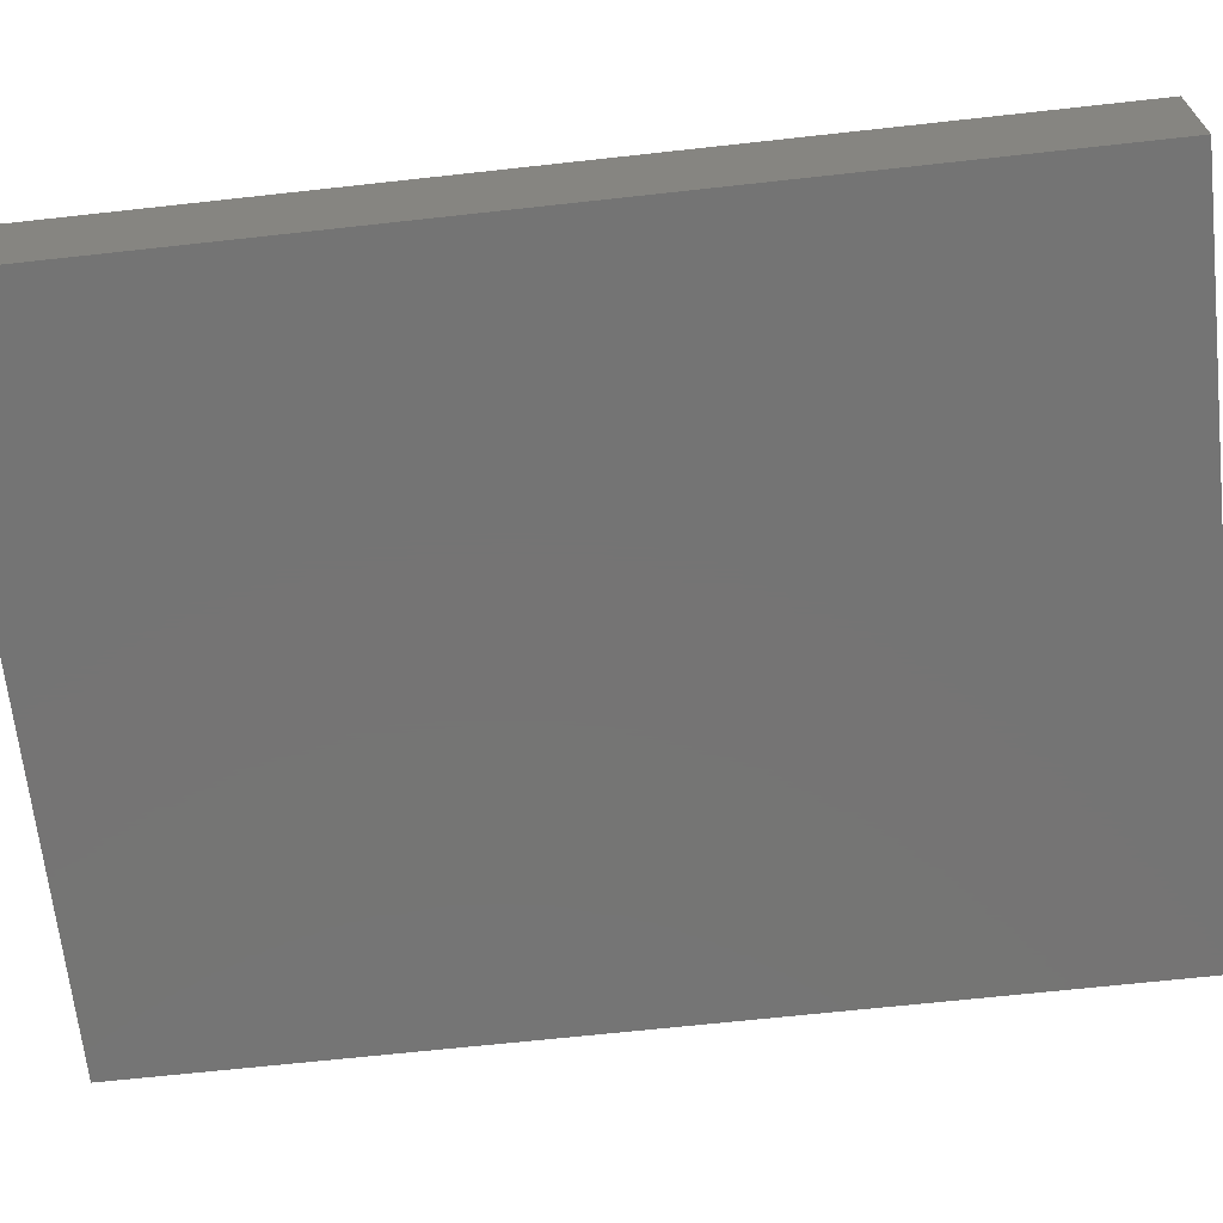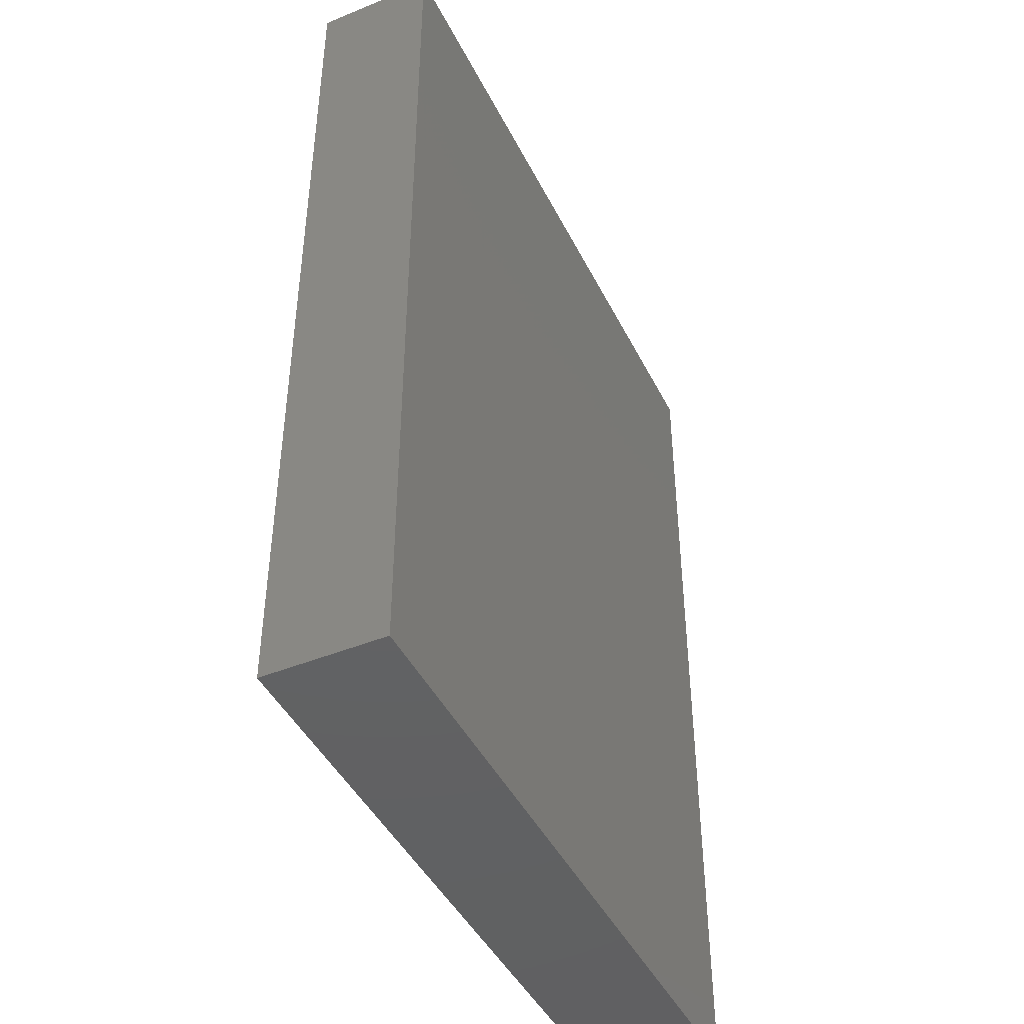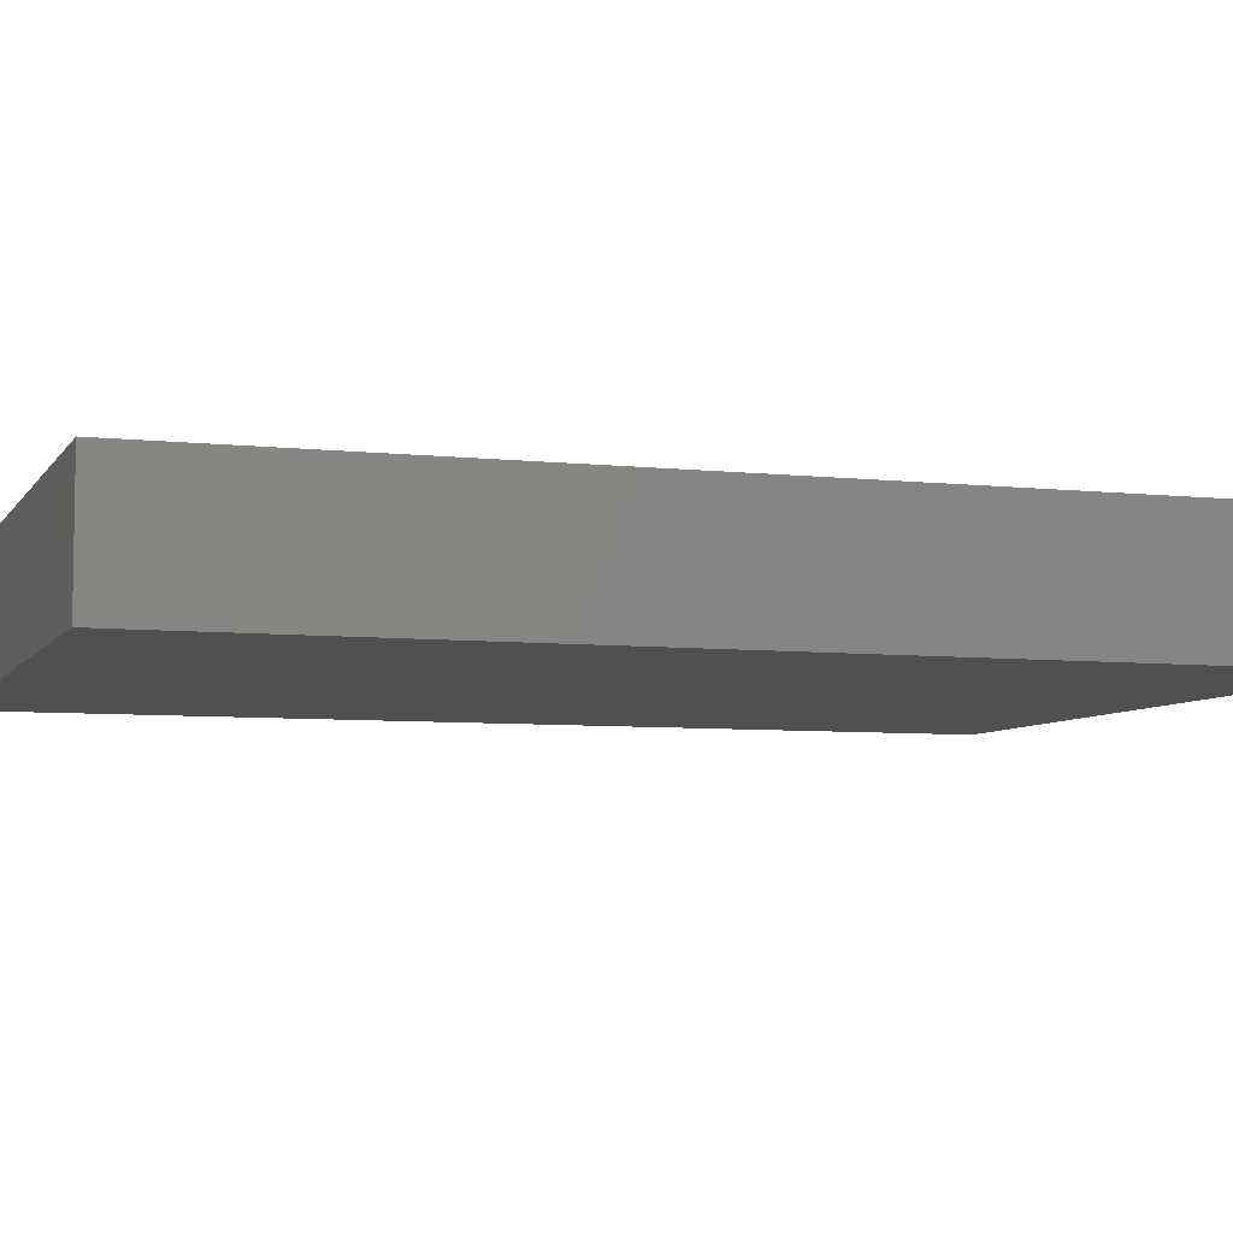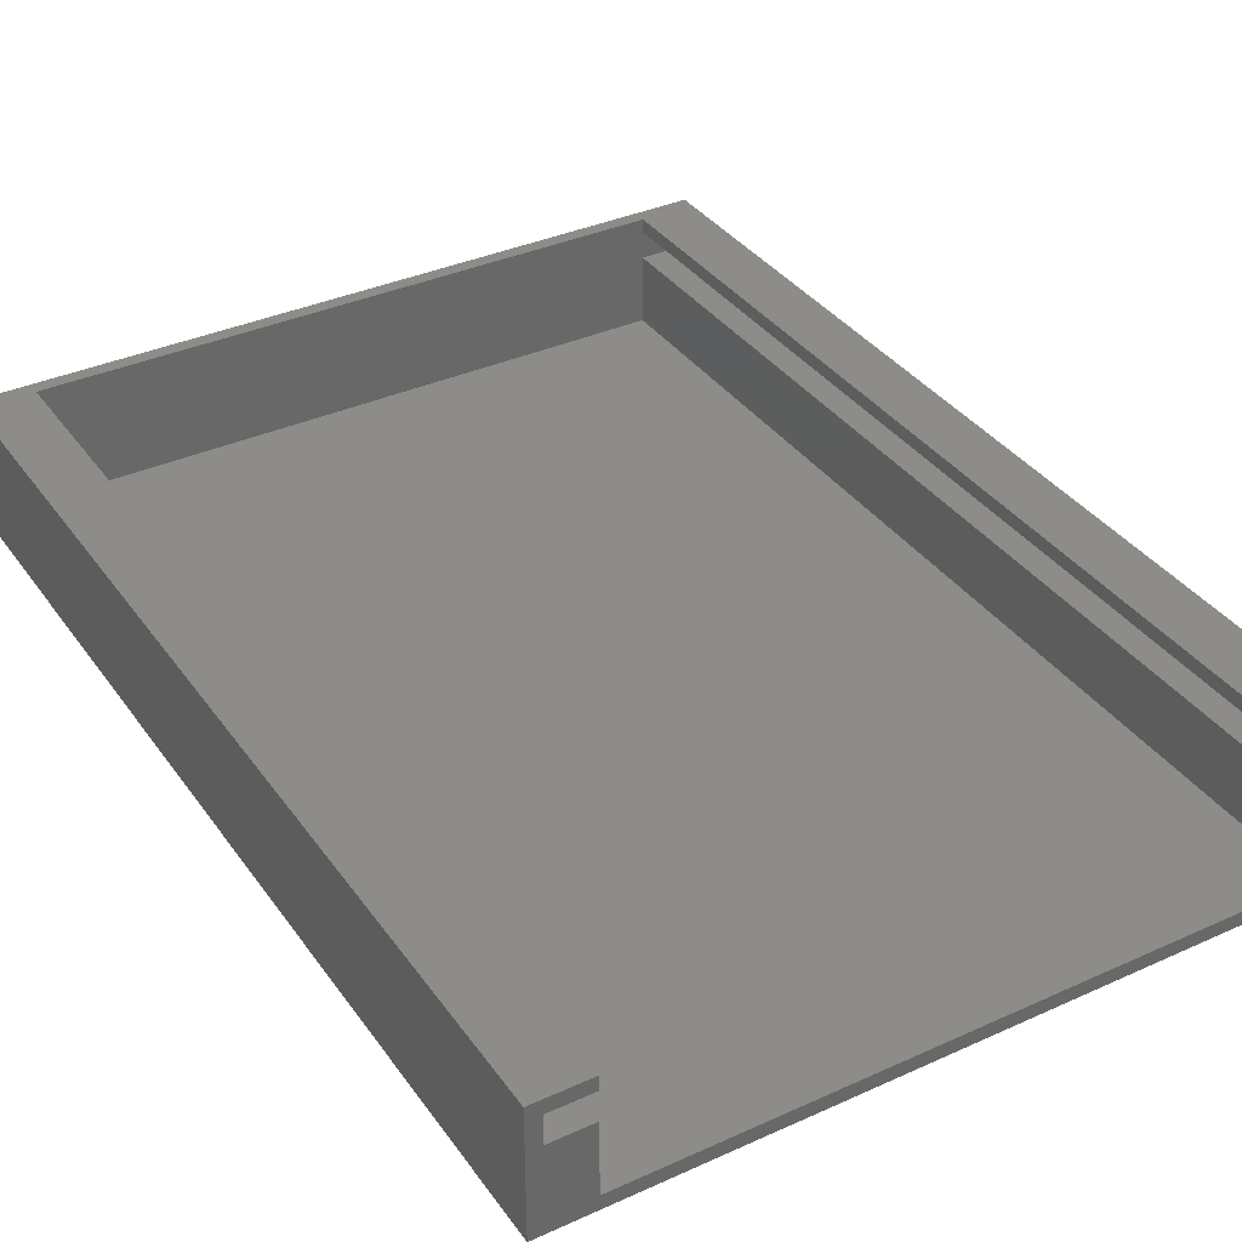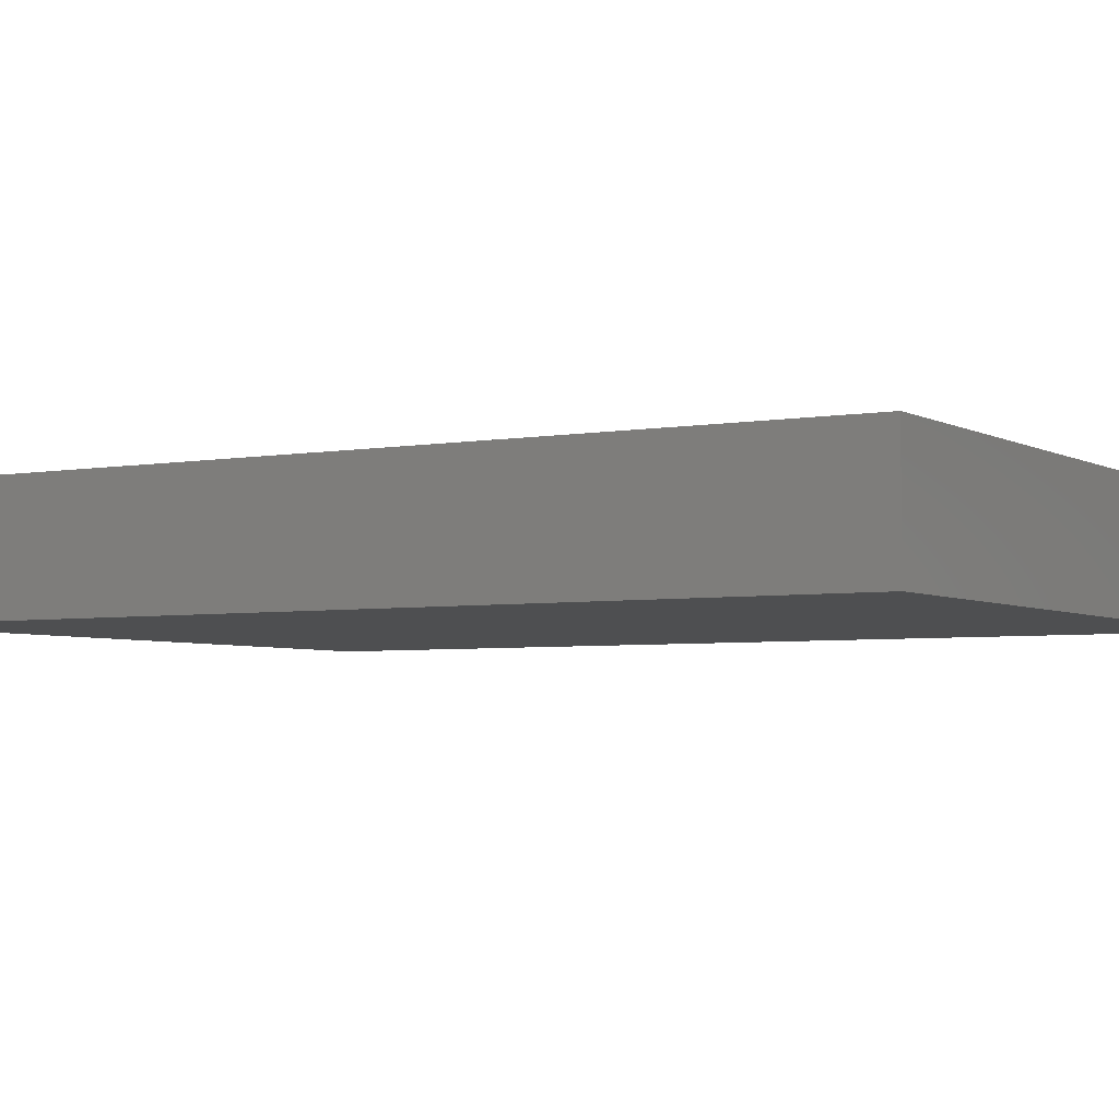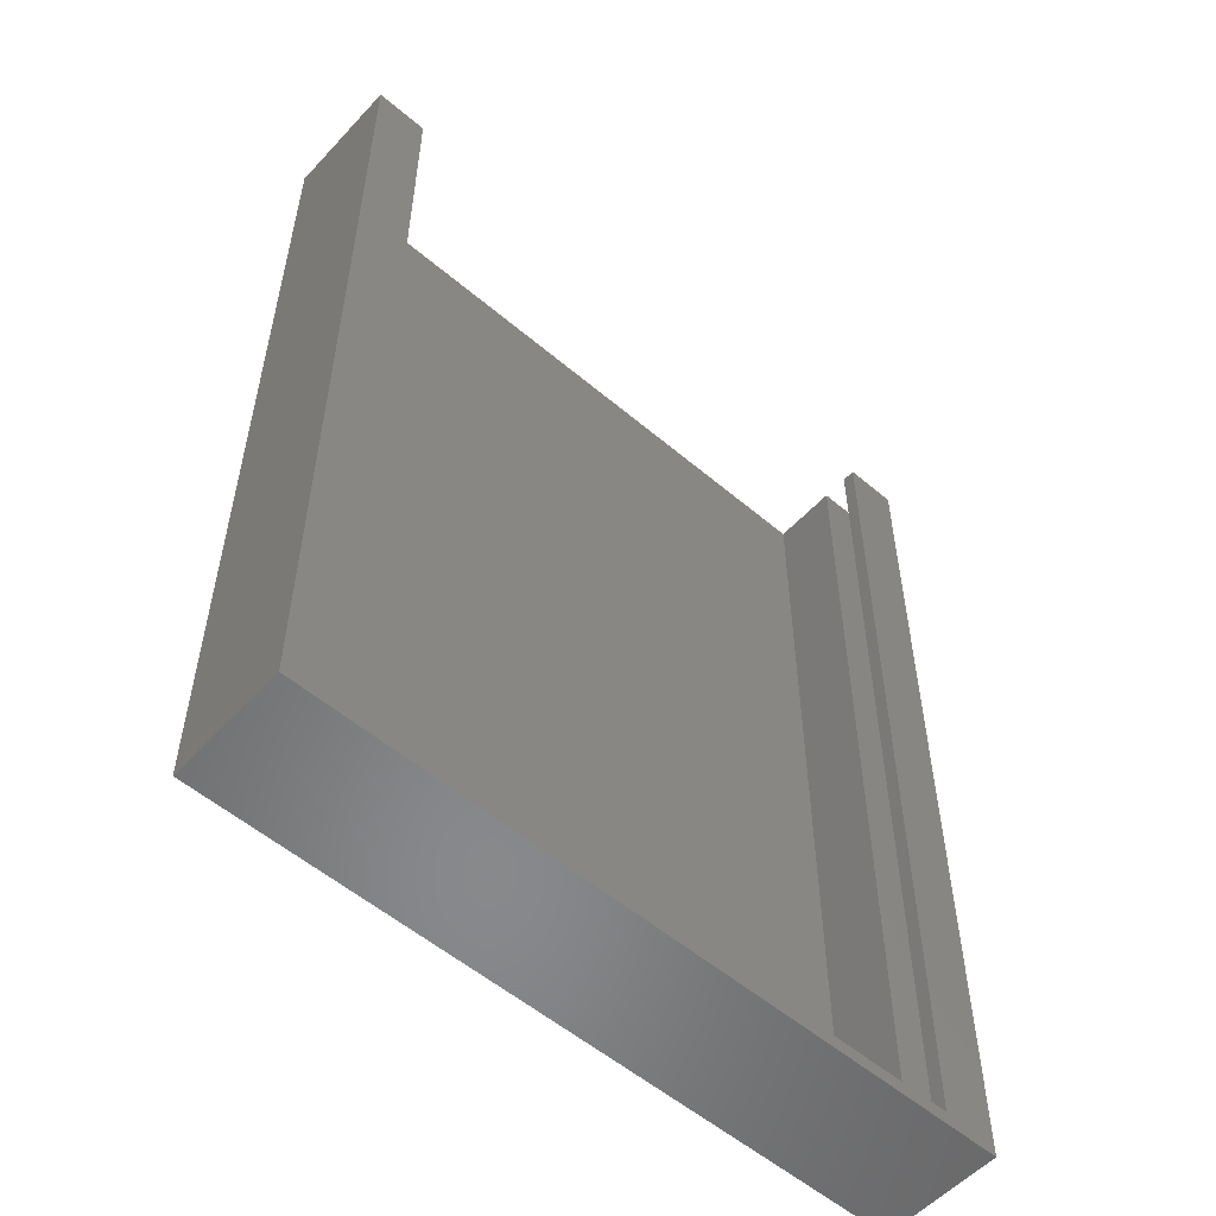
<metadata>
{"format":"stl","ext":"stl","renderer":"f3d","projection":"perspective","resolution":1024,"background":"white","views":[{"elev":-66.8,"azim":-83.7,"up":"+Z"},{"elev":-44.6,"azim":115.4,"up":"+Y"},{"elev":-6.3,"azim":71.5,"up":"+Z"},{"elev":36.0,"azim":149.3,"up":"+Z"},{"elev":-4.1,"azim":-59.1,"up":"+Z"},{"elev":-55.1,"azim":-41.8,"up":"+Y"}]}
</metadata>
<code>
# stl→obj: 32 verts, 60 faces
v -22.25 1 6
v -22.25 71 1
v -22.25 71 6
v -22.25 1 1
v -25.25 71 6
v -25.25 1 6
v 22.25 1 1
v 22.25 71 1
v -26.25 0 0
v -26.25 71 9
v -26.25 71 0
v -26.25 0 9
v 26.25 71 9
v 25.25 71 8
v 22.25 71 9
v 25.25 71 6
v 22.25 71 6
v 26.25 71 0
v 22.25 71 8
v -25.25 71 8
v -22.25 71 9
v -22.25 71 8
v 22.25 1 6
v 22.25 1 8
v 25.25 1 8
v -22.25 1 8
v 25.25 1 6
v -25.25 1 8
v -22.25 1 9
v 22.25 1 9
v 26.25 0 9
v 26.25 0 0
f 1 2 3
f 2 1 4
f 5 1 3
f 1 5 6
f 2 7 8
f 7 2 4
f 9 10 11
f 10 9 12
f 13 14 15
f 13 16 14
f 16 8 17
f 8 18 2
f 16 18 8
f 18 16 13
f 15 14 19
f 3 2 5
f 20 21 22
f 21 20 10
f 5 10 20
f 5 11 10
f 2 11 5
f 11 2 18
f 7 1 23
f 1 7 4
f 23 24 25
f 24 23 26
f 23 25 27
f 1 26 23
f 26 1 28
f 28 1 6
f 24 29 30
f 29 24 26
f 28 5 20
f 5 28 6
f 28 22 26
f 22 28 20
f 29 22 21
f 22 29 26
f 21 10 29
f 30 13 15
f 13 30 31
f 29 31 30
f 29 12 31
f 12 29 10
f 7 17 8
f 17 7 23
f 17 27 16
f 27 17 23
f 31 18 13
f 18 31 32
f 27 14 16
f 14 27 25
f 24 14 25
f 14 24 19
f 24 15 19
f 15 24 30
f 9 18 32
f 18 9 11
f 9 31 12
f 31 9 32

</code>
